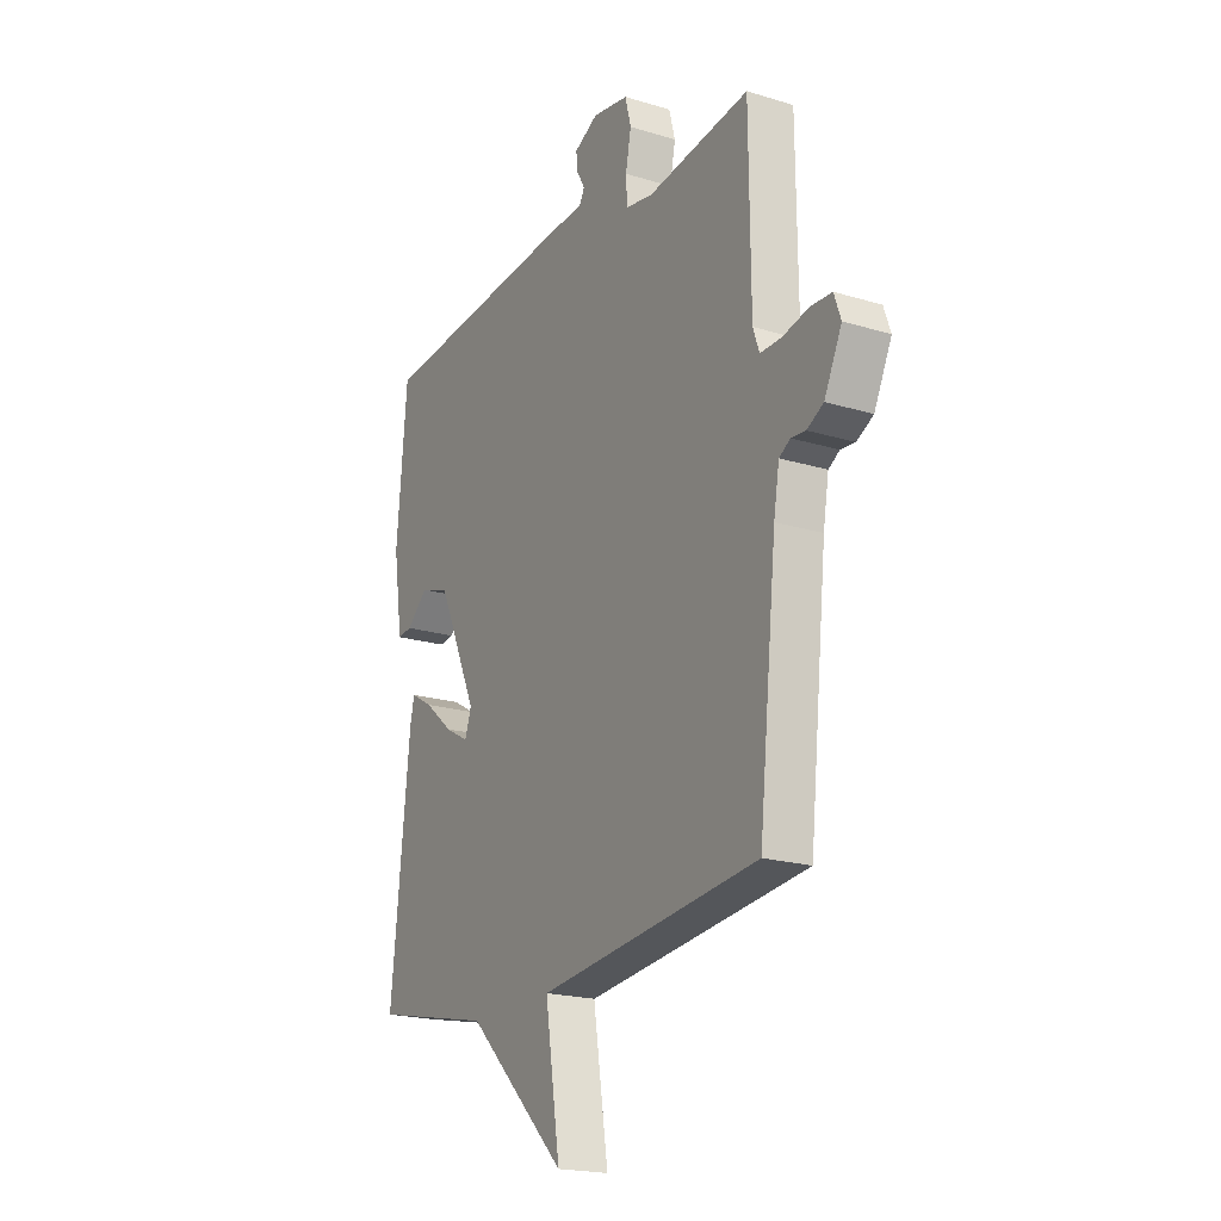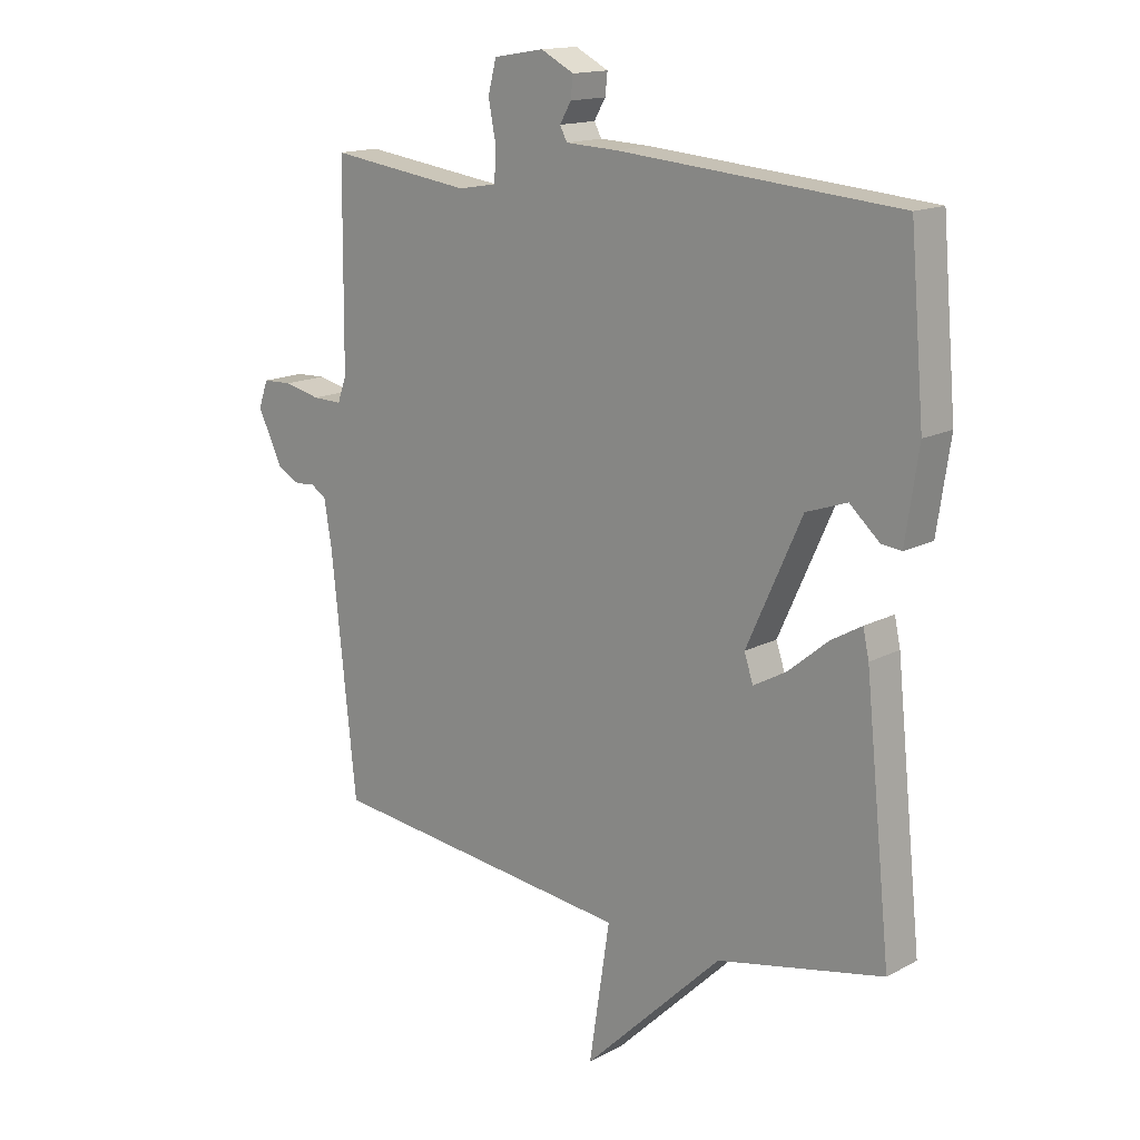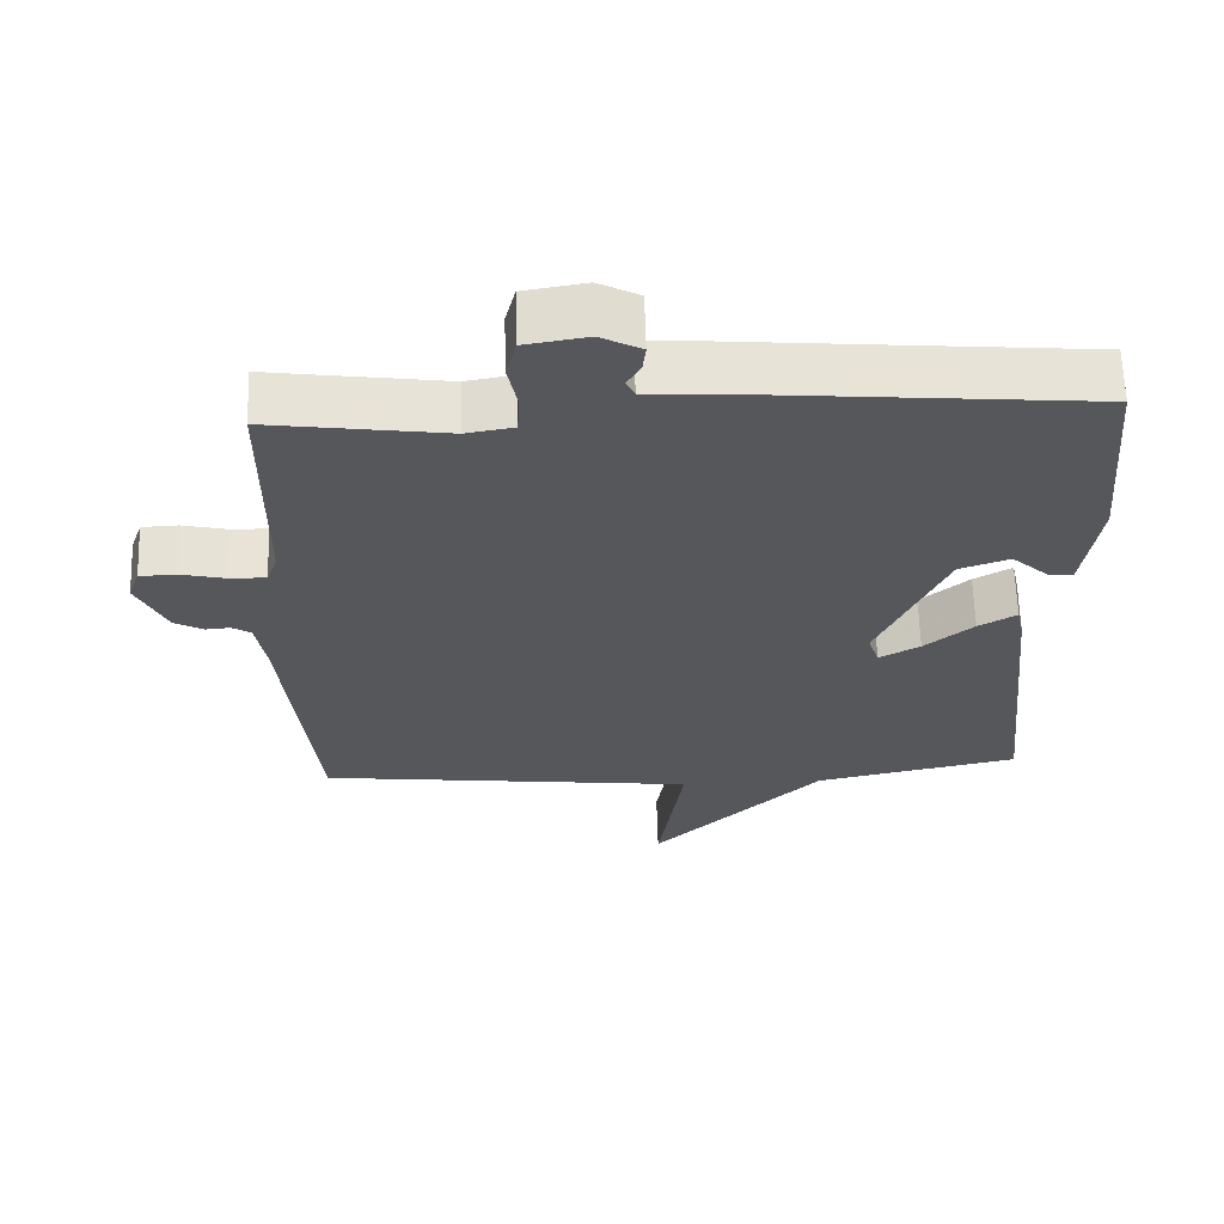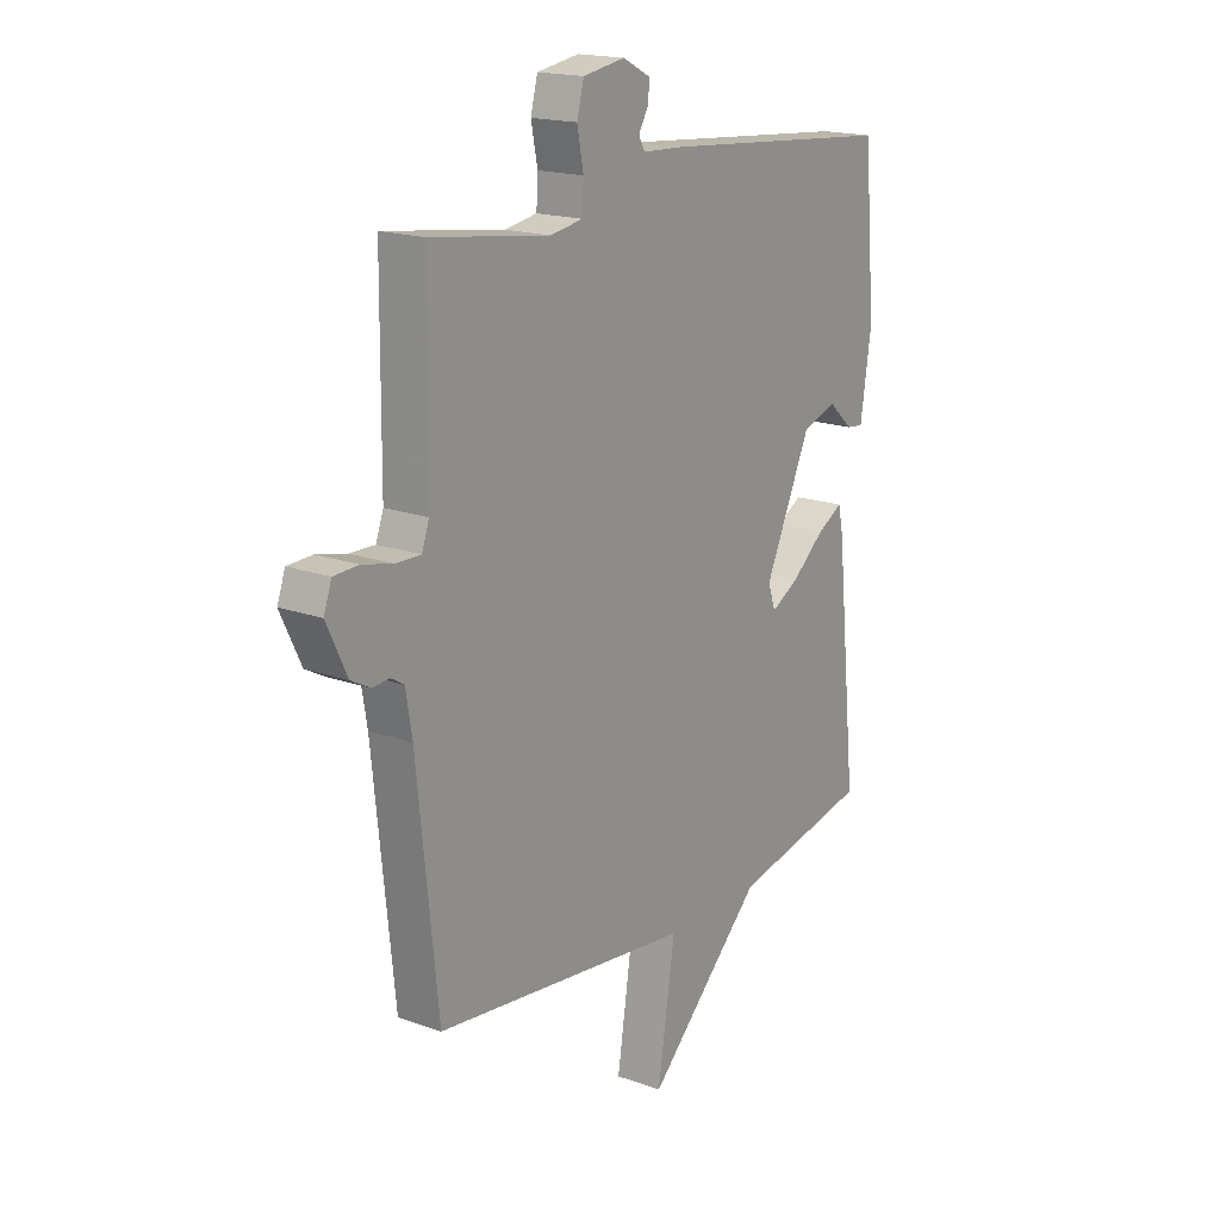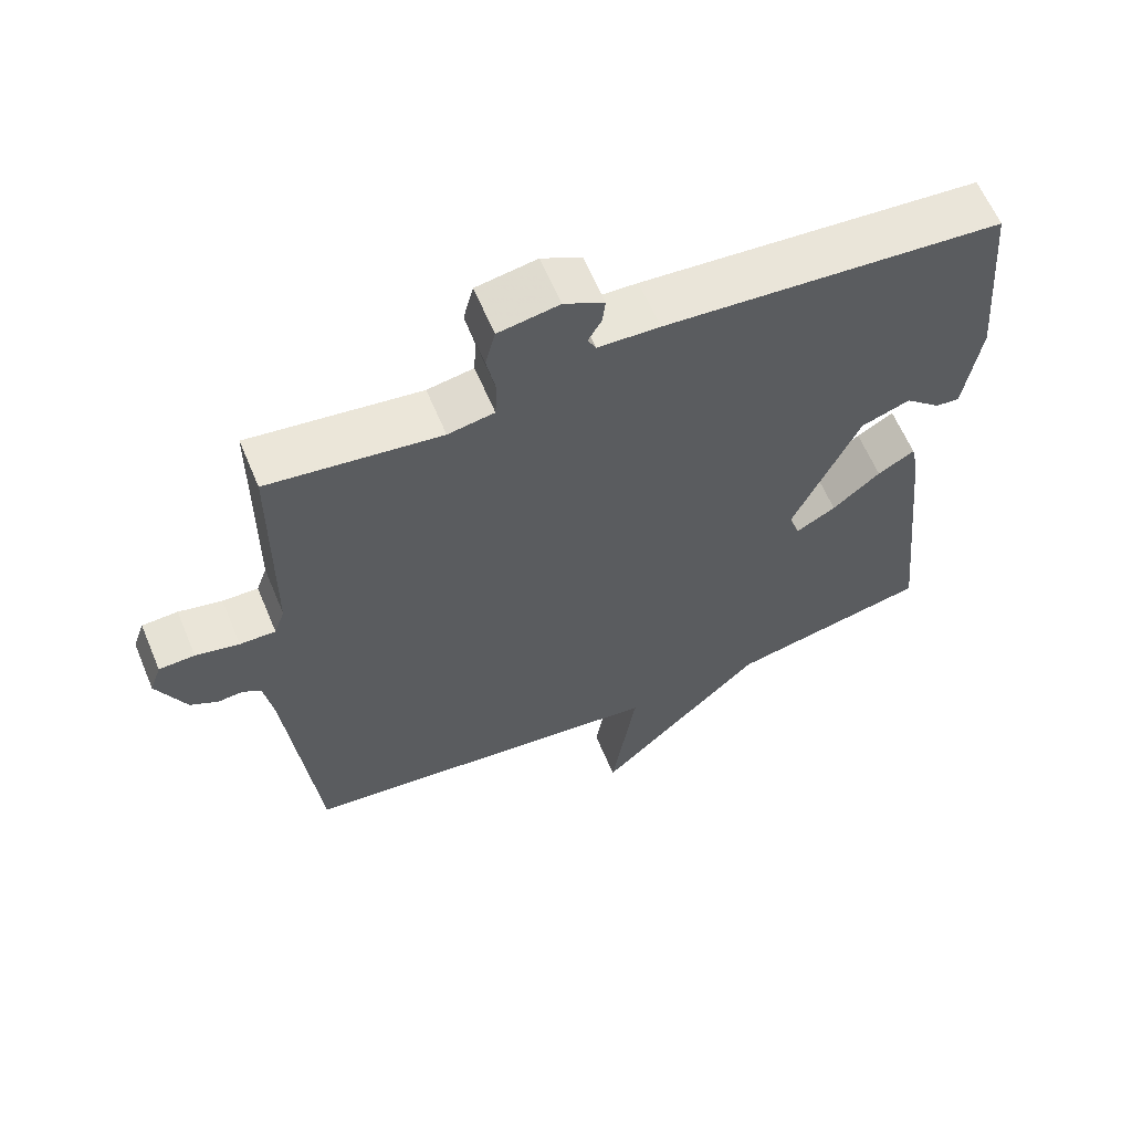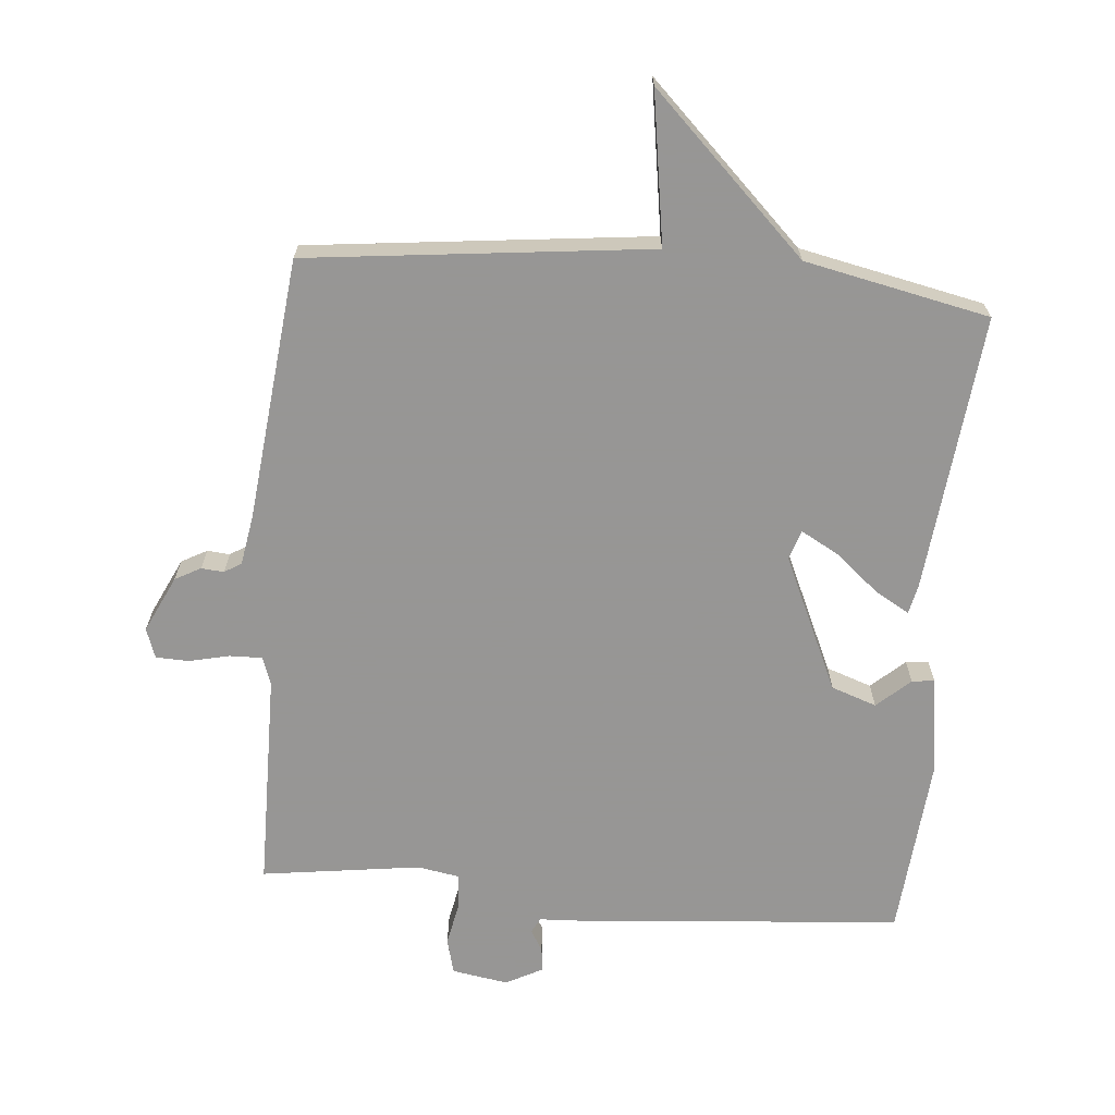
<metadata>
{"format":"obj","ext":"obj","renderer":"f3d","projection":"perspective","resolution":1024,"background":"white","views":[{"elev":-20.0,"azim":60.7,"up":"+Z"},{"elev":15.2,"azim":-138.3,"up":"+Z"},{"elev":63.0,"azim":178.3,"up":"+Z"},{"elev":17.8,"azim":125.3,"up":"+Z"},{"elev":61.9,"azim":157.3,"up":"+Z"},{"elev":-67.8,"azim":175.0,"up":"+Y"}]}
</metadata>
<code>
v 0.5 0.07 0.5
v 0.503 0.07 0.169
v 0.518 0.07 0.127
v 0.568 0.07 0.128
v 0.629 0.07 0.142
v 0.679 0.07 0.14
v 0.695 0.07 0.095
v 0.654 0.07 0.009
v 0.615 0.07 -0.012
v 0.581 0.07 -0.009
v 0.555 0.07 -0.025
v 0.542 0.07 -0.102
v 0.5 0.07 -0.5
v -0.02 0.07 -0.559
v 0.015 0.07 -0.788
v -0.22 0.07 -0.559
v -0.5 0.07 -0.5
v -0.456 0.07 -0.078
v -0.446 0.07 -0.032
v -0.394 0.07 -0.062
v -0.327 0.07 -0.118
v -0.271 0.07 -0.149
v -0.256 0.07 -0.104
v -0.349 0.07 0.101
v -0.418 0.07 0.125
v -0.468 0.07 0.08
v -0.502 0.07 0.076
v -0.524 0.07 0.223
v -0.5 0.07 0.5
v -0.026 0.07 0.54
v 0.06 0.07 0.544
v 0.072 0.07 0.567
v 0.053 0.07 0.6
v 0.049 0.07 0.636
v 0.105 0.07 0.665
v 0.19 0.07 0.651
v 0.204 0.07 0.597
v 0.191 0.07 0.531
v 0.194 0.07 0.478
v 0.259 0.07 0.467
v 0.5 0 0.5
v 0.503 0 0.169
v 0.518 0 0.127
v 0.568 0 0.128
v 0.629 0 0.142
v 0.679 0 0.14
v 0.695 0 0.095
v 0.654 0 0.009
v 0.615 0 -0.012
v 0.581 0 -0.009
v 0.555 0 -0.025
v 0.542 0 -0.102
v 0.5 0 -0.5
v -0.02 0 -0.559
v 0.015 0 -0.788
v -0.22 0 -0.559
v -0.5 0 -0.5
v -0.456 0 -0.078
v -0.446 0 -0.032
v -0.394 0 -0.062
v -0.327 0 -0.118
v -0.271 0 -0.149
v -0.256 0 -0.104
v -0.349 0 0.101
v -0.418 0 0.125
v -0.468 0 0.08
v -0.502 0 0.076
v -0.524 0 0.223
v -0.5 0 0.5
v -0.026 0 0.54
v 0.06 0 0.544
v 0.072 0 0.567
v 0.053 0 0.6
v 0.049 0 0.636
v 0.105 0 0.665
v 0.19 0 0.651
v 0.204 0 0.597
v 0.191 0 0.531
v 0.194 0 0.478
v 0.259 0 0.467
f 36 37 38
f 35 36 38
f 34 35 38
f 33 34 38
f 32 33 38
f 31 32 38 39
f 30 31 39
f 28 29 30
f 27 28 30
f 26 27 30
f 25 26 30
f 24 25 30 39
f 23 24 39 40
f 19 20 21
f 18 19 21
f 17 18 21
f 16 17 21
f 16 21 22
f 15 16 22
f 14 15 22
f 22 23 40
f 14 22 40
f 13 14 40
f 12 13 40
f 8 9 10
f 7 8 10
f 6 7 10
f 5 6 10
f 4 5 10
f 3 4 10 11
f 11 12 40
f 3 11 40
f 2 3 40
f 1 2 40
f 78 77 76
f 78 76 75
f 78 75 74
f 78 74 73
f 78 73 72
f 79 78 72 71
f 79 71 70
f 70 69 68
f 70 68 67
f 70 67 66
f 70 66 65
f 79 70 65 64
f 80 79 64 63
f 61 60 59
f 61 59 58
f 61 58 57
f 61 57 56
f 62 61 56
f 62 56 55
f 62 55 54
f 80 63 62
f 80 62 54
f 80 54 53
f 80 53 52
f 50 49 48
f 50 48 47
f 50 47 46
f 50 46 45
f 50 45 44
f 51 50 44 43
f 80 52 51
f 80 51 43
f 80 43 42
f 80 42 41
f 1 41 42 2
f 2 42 43 3
f 3 43 44 4
f 4 44 45 5
f 5 45 46 6
f 6 46 47 7
f 7 47 48 8
f 8 48 49 9
f 9 49 50 10
f 10 50 51 11
f 11 51 52 12
f 12 52 53 13
f 13 53 54 14
f 14 54 55 15
f 15 55 56 16
f 16 56 57 17
f 17 57 58 18
f 18 58 59 19
f 19 59 60 20
f 20 60 61 21
f 21 61 62 22
f 22 62 63 23
f 23 63 64 24
f 24 64 65 25
f 25 65 66 26
f 26 66 67 27
f 27 67 68 28
f 28 68 69 29
f 29 69 70 30
f 30 70 71 31
f 31 71 72 32
f 32 72 73 33
f 33 73 74 34
f 34 74 75 35
f 35 75 76 36
f 36 76 77 37
f 37 77 78 38
f 38 78 79 39
f 39 79 80 40
f 40 80 41 1

</code>
